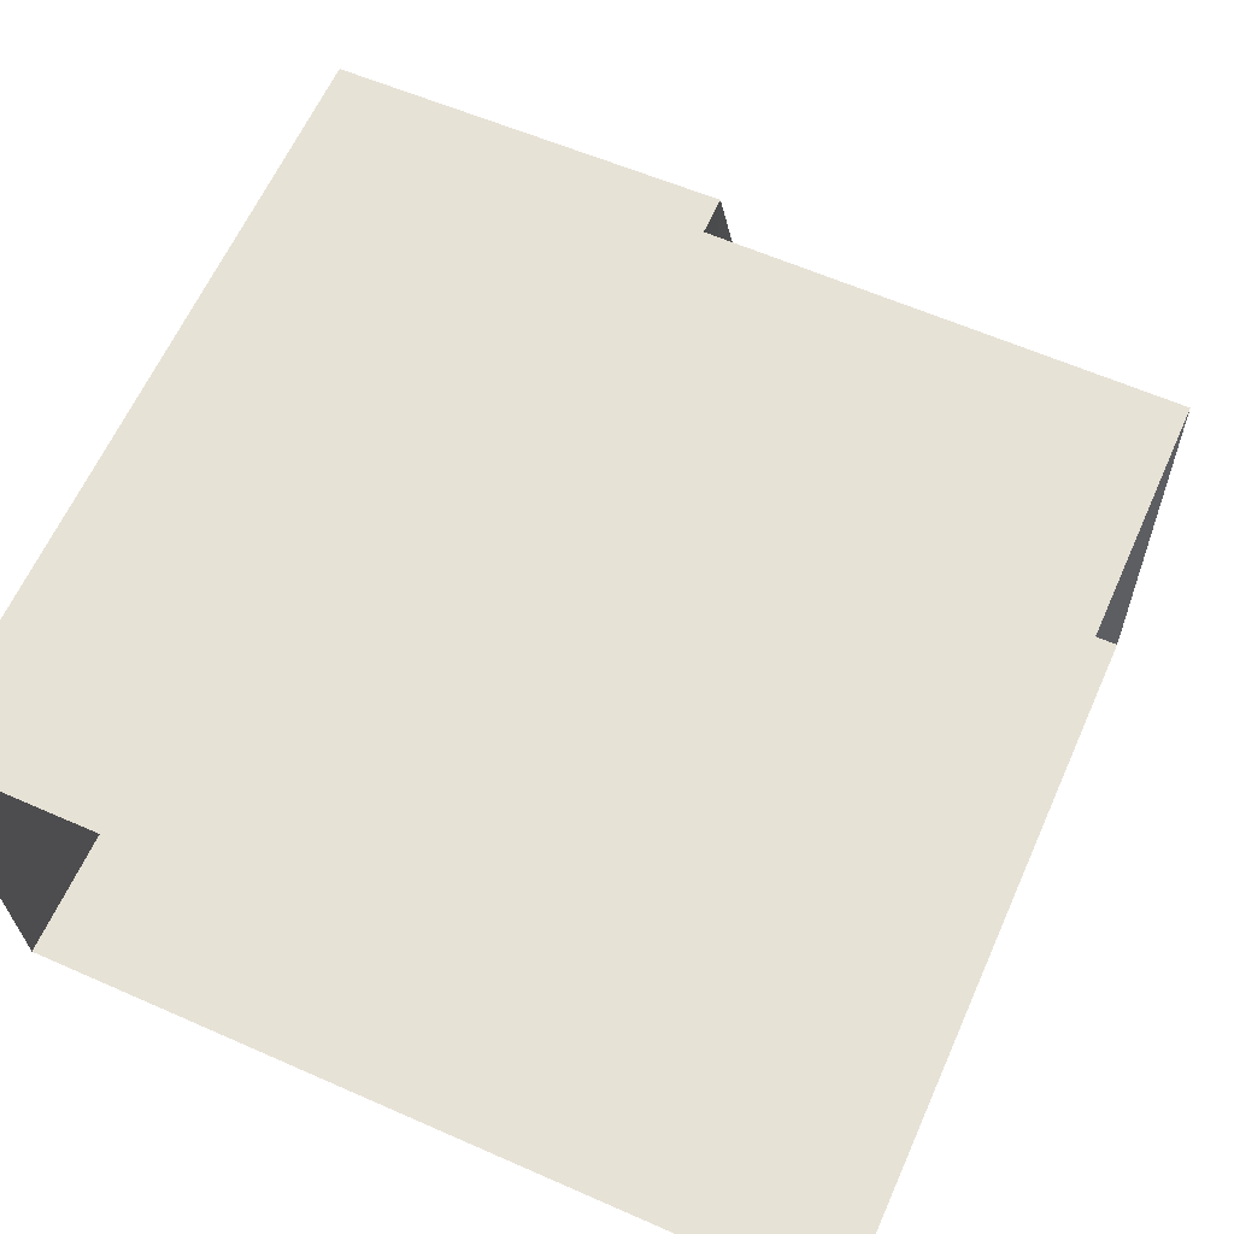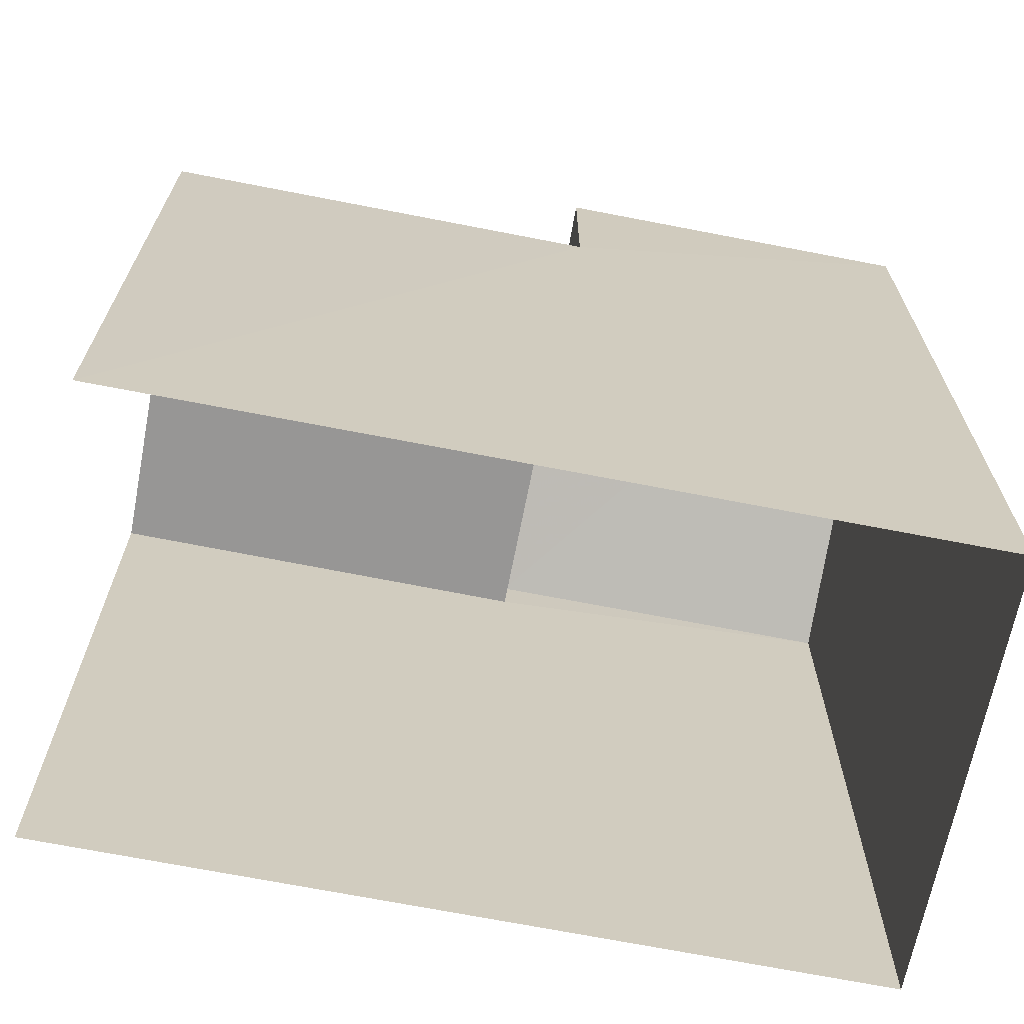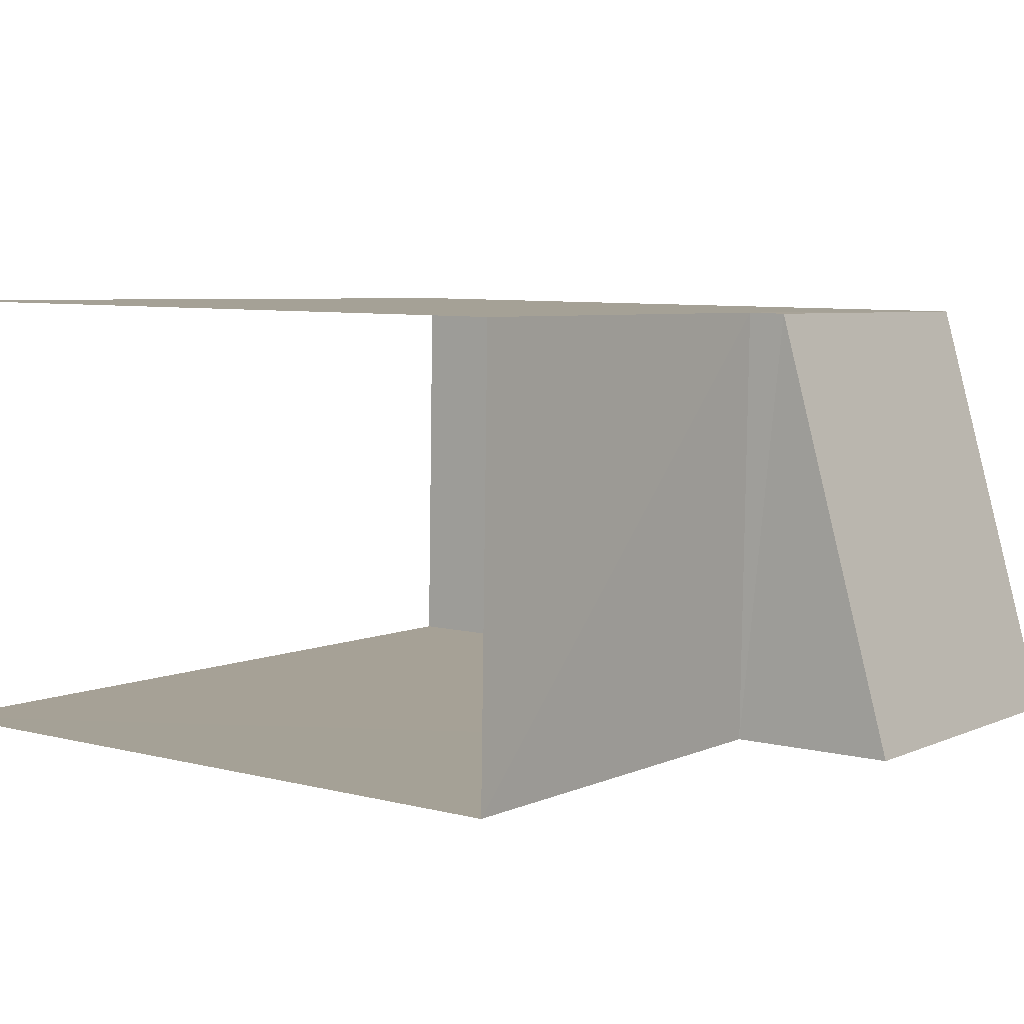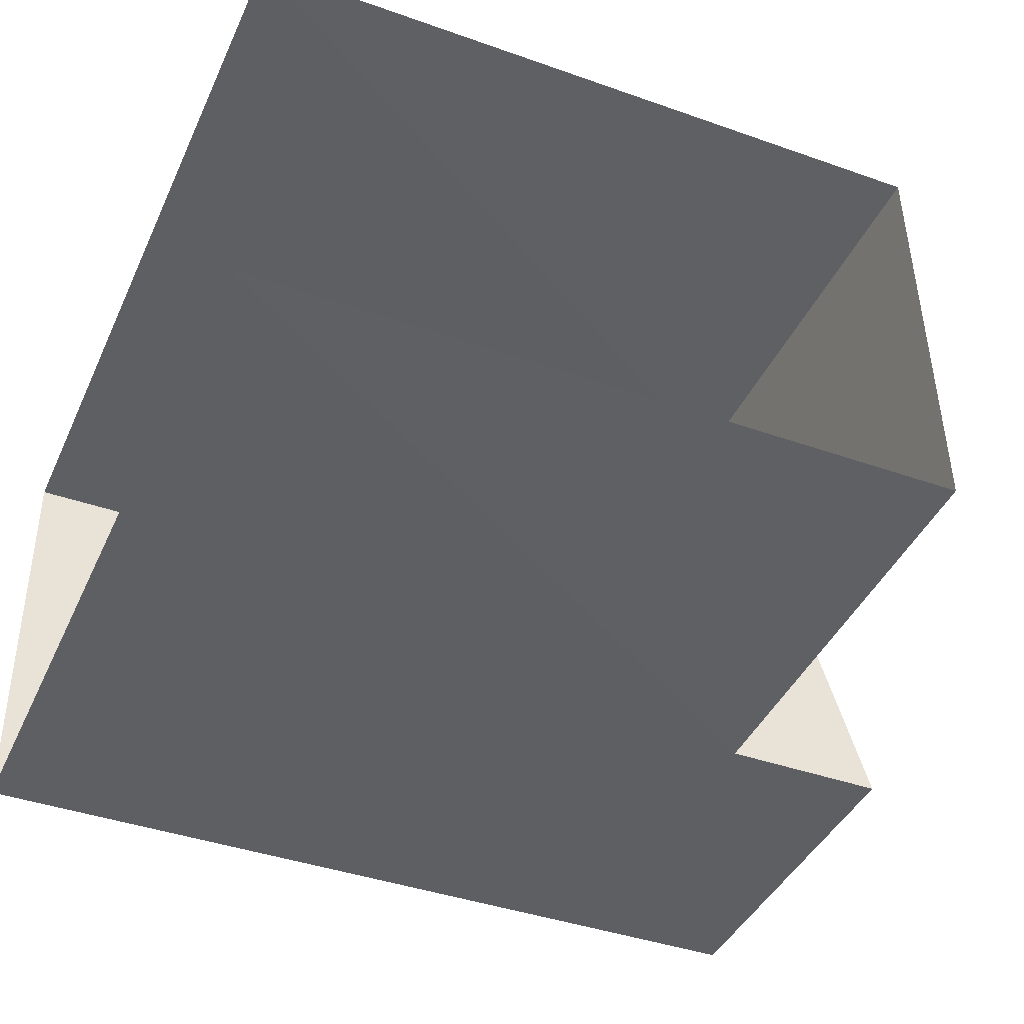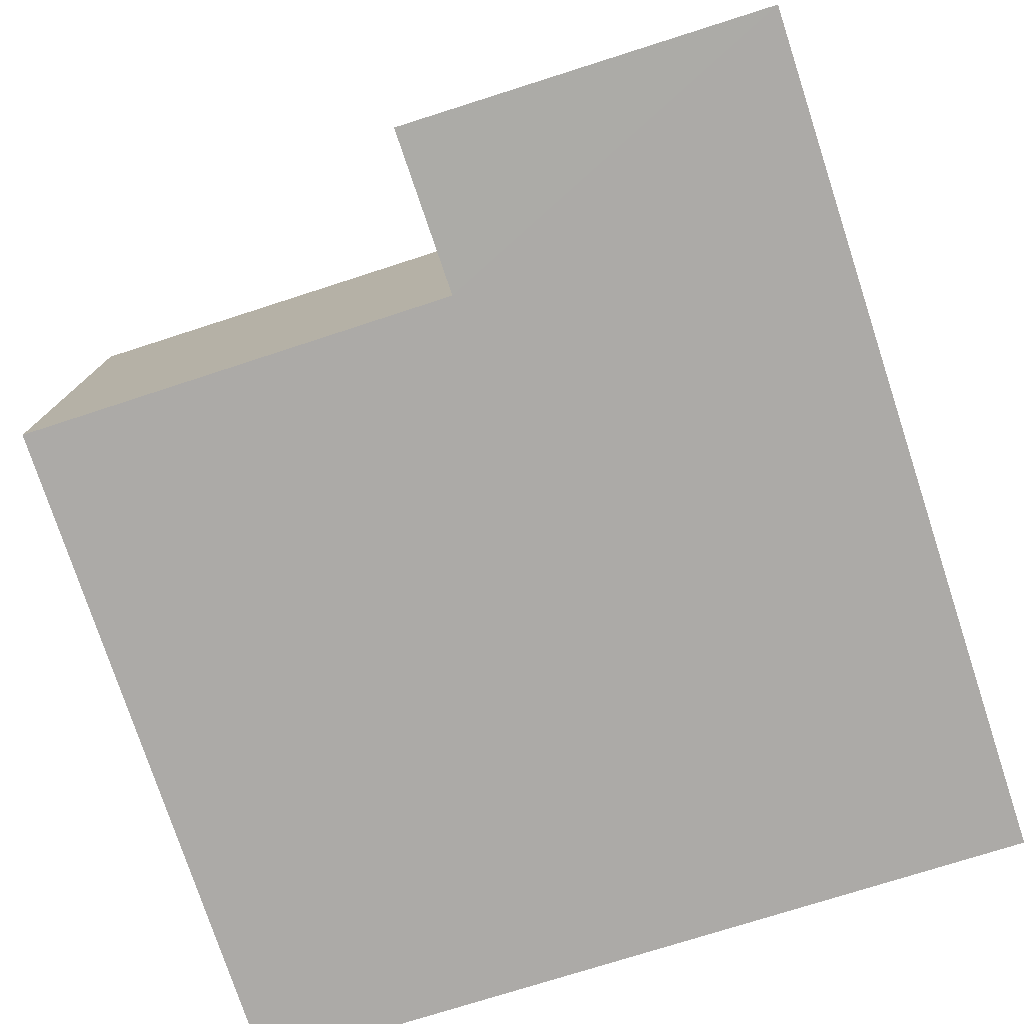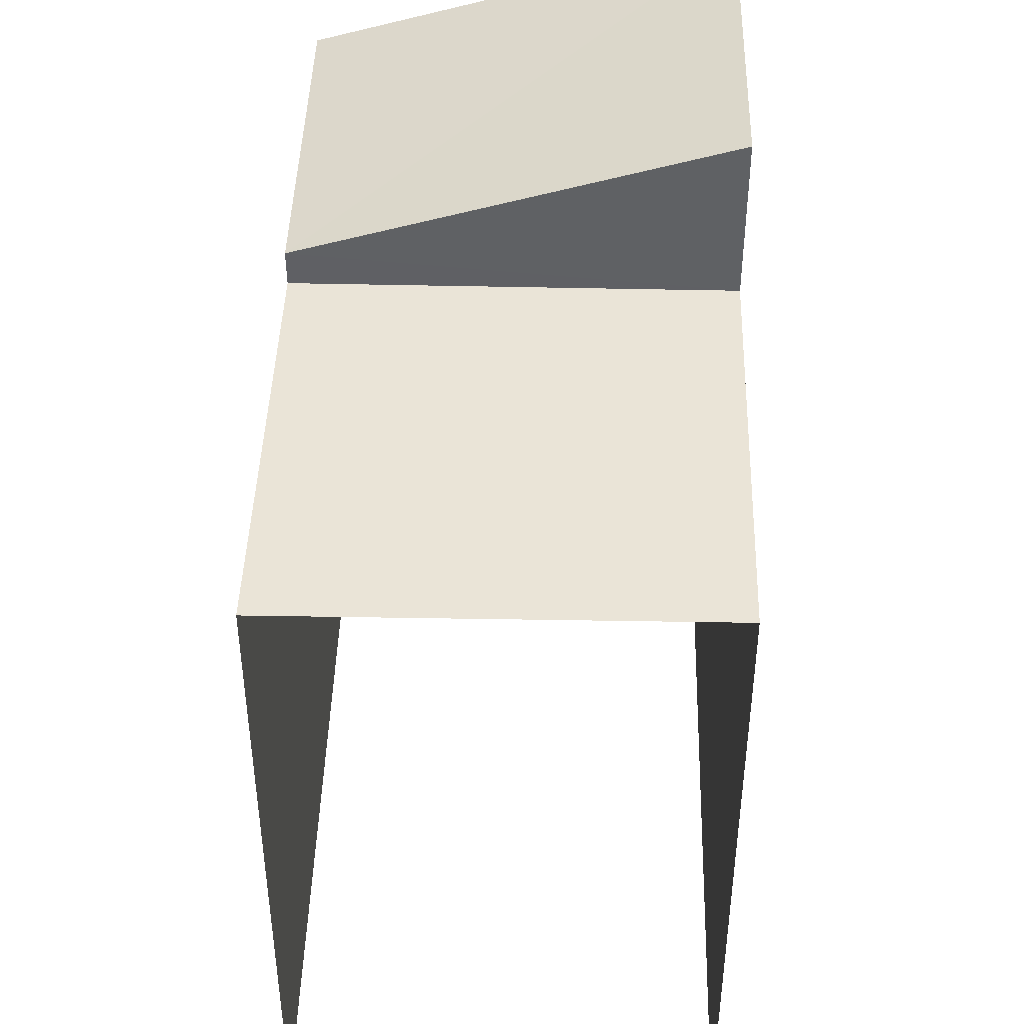
<metadata>
{"format":"obj","ext":"obj","renderer":"f3d","projection":"perspective","resolution":1024,"background":"white","views":[{"elev":63.2,"azim":-155.8,"up":"+Y"},{"elev":-67.9,"azim":-12.5,"up":"+Z"},{"elev":7.2,"azim":-53.7,"up":"+Y"},{"elev":-40.8,"azim":-113.4,"up":"+Y"},{"elev":-76.7,"azim":18.1,"up":"+Y"},{"elev":43.9,"azim":-89.7,"up":"+Z"}]}
</metadata>
<code>
v -3.726e+05 -1.042e+05 29.28
v -3.726e+05 -1.042e+05 29.28
v -3.726e+05 -1.042e+05 29.28
v -3.726e+05 -1.042e+05 29.28
v -3.726e+05 -1.042e+05 35.8
v -3.726e+05 -1.042e+05 35.8
v -3.726e+05 -1.042e+05 35.8
v -3.726e+05 -1.042e+05 35.8
v -3.726e+05 -1.042e+05 37.33
v -3.726e+05 -1.042e+05 36.13
v -3.726e+05 -1.042e+05 36.15
v -3.726e+05 -1.042e+05 37.35
f 1 2 3
f 4 1 3
f 6 3 2
f 7 6 2
f 5 6 7
f 8 5 7
f 9 10 11
f 12 9 11
f 8 12 11
f 5 8 11
f 3 5 4
f 4 5 10
f 3 6 5
f 10 5 11
f 10 1 4
f 10 9 1
f 7 2 8
f 12 8 9
f 9 8 1
f 8 2 1

</code>
